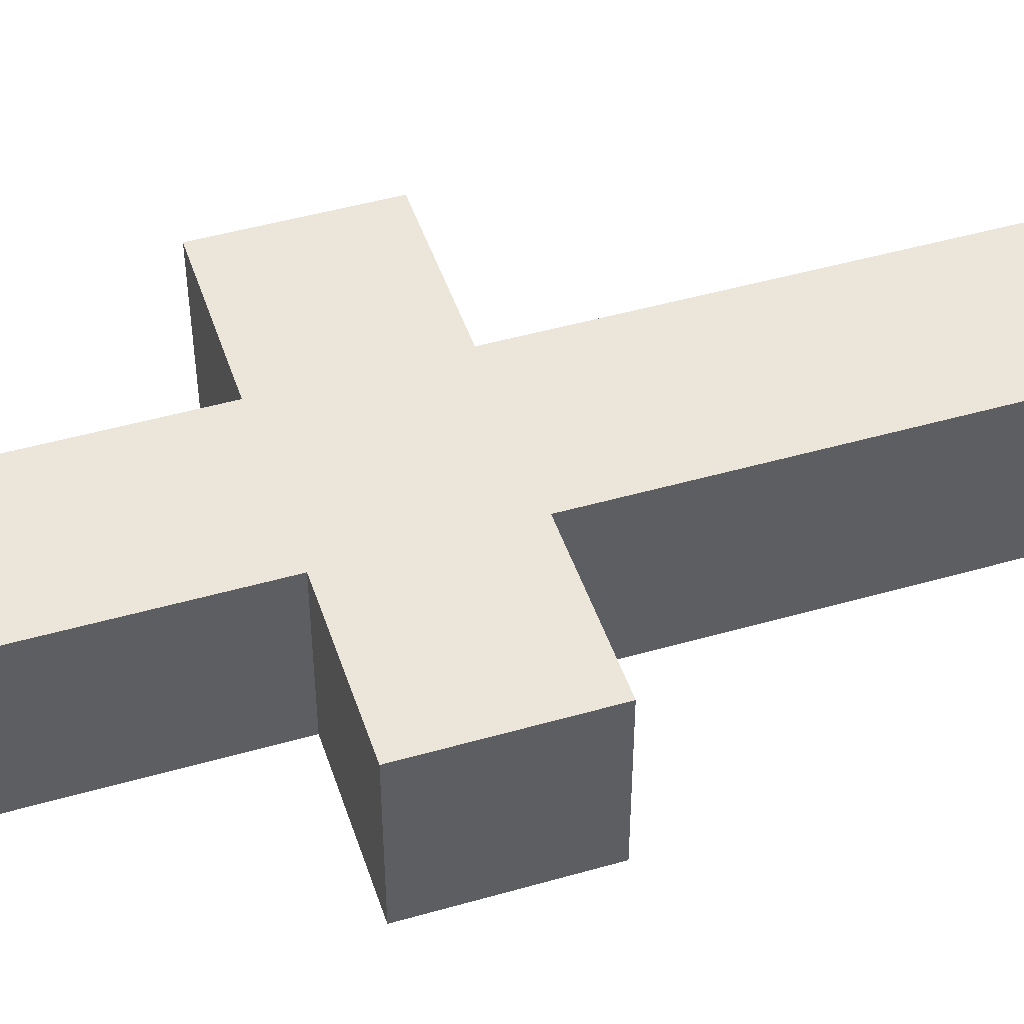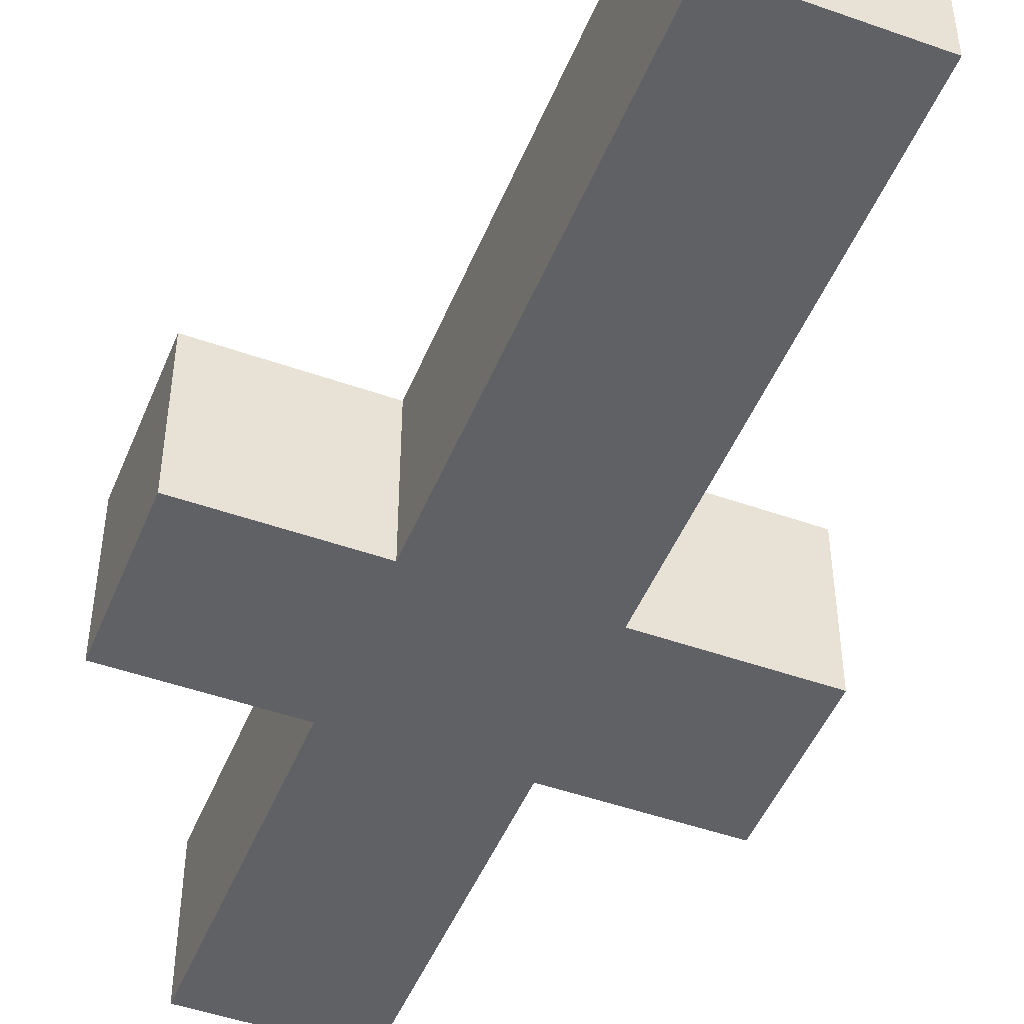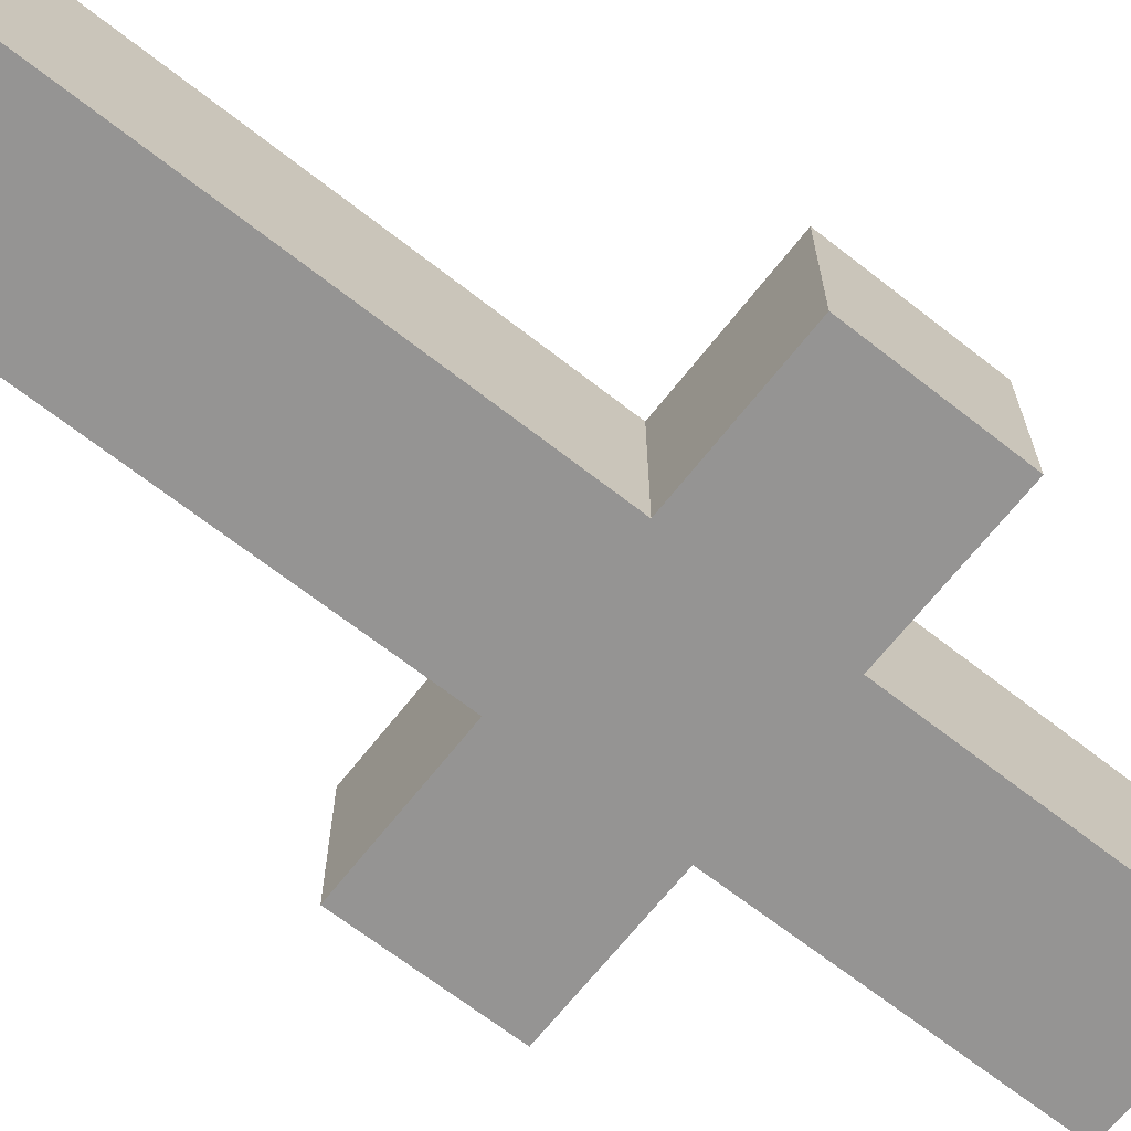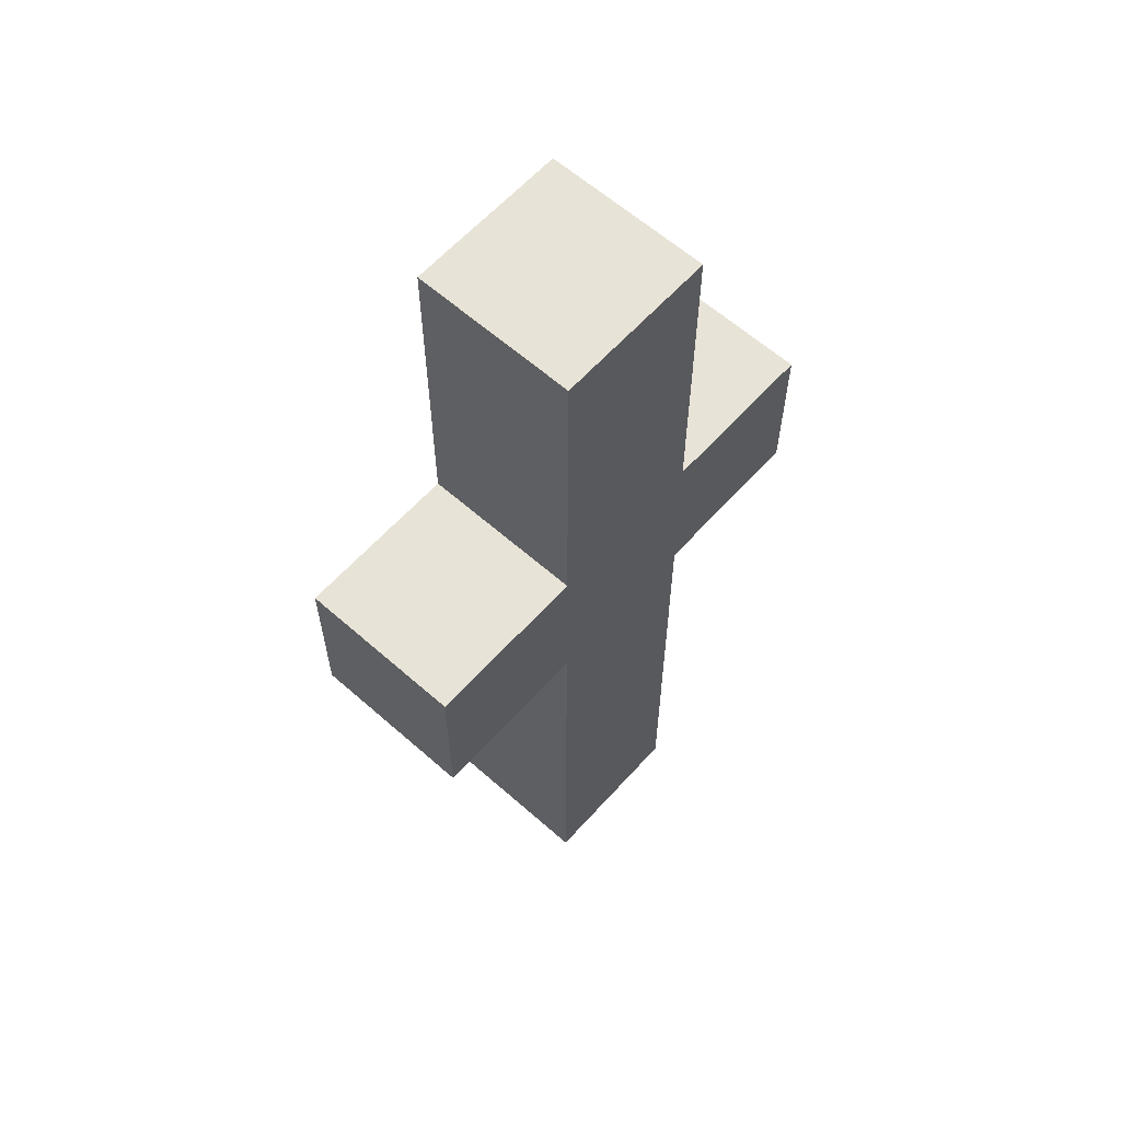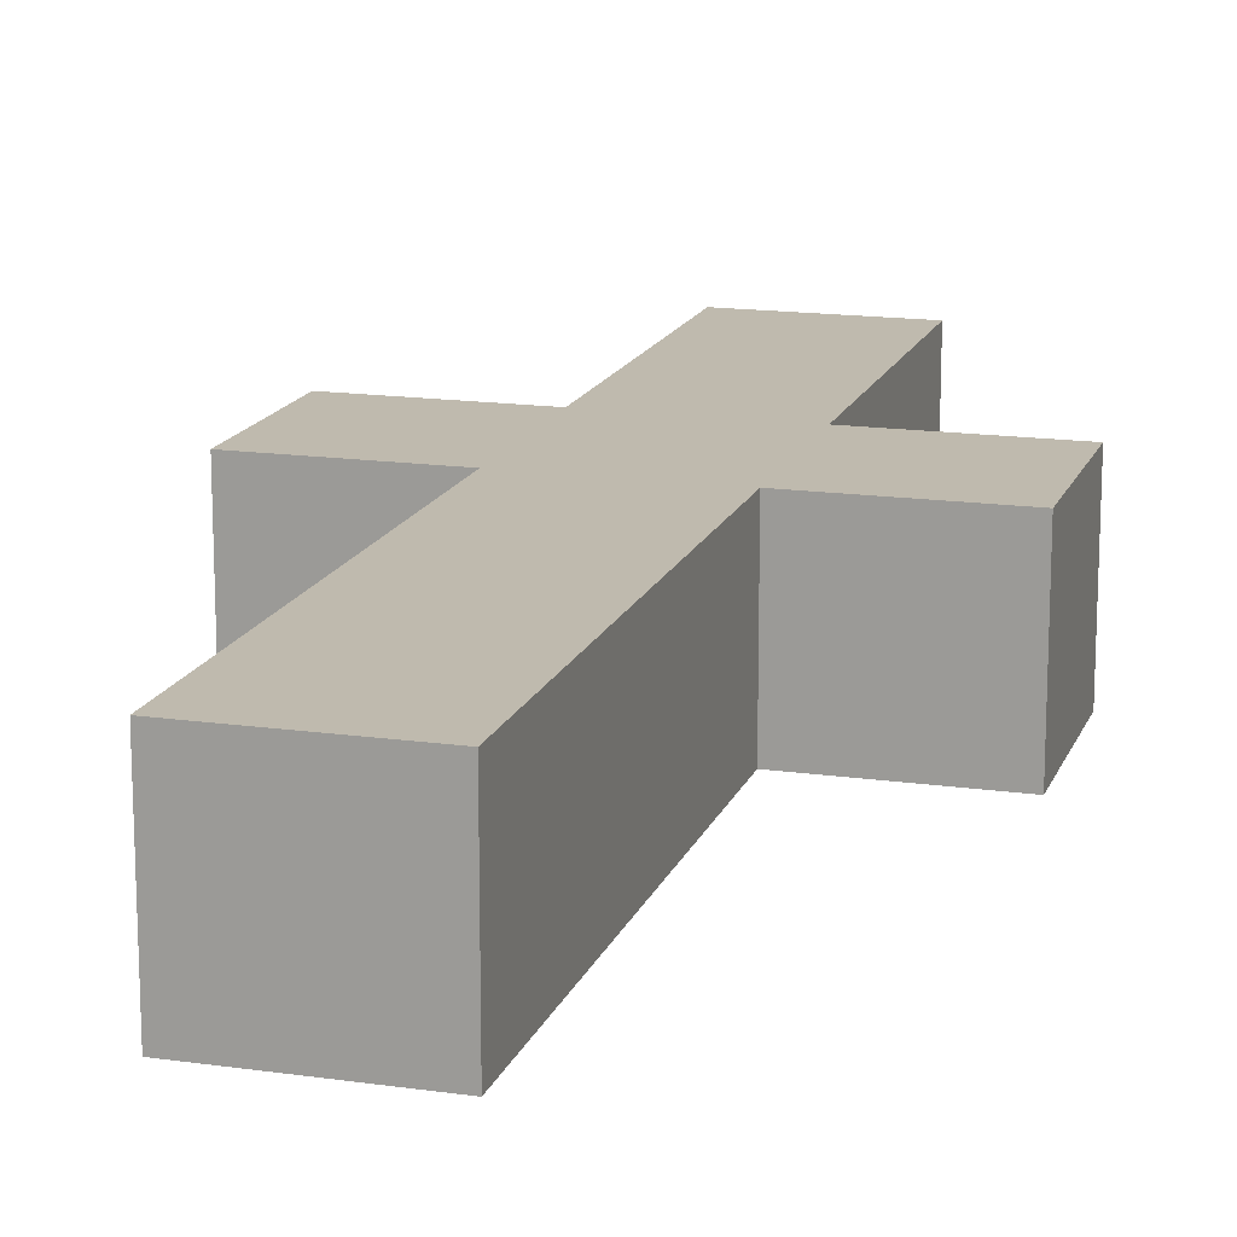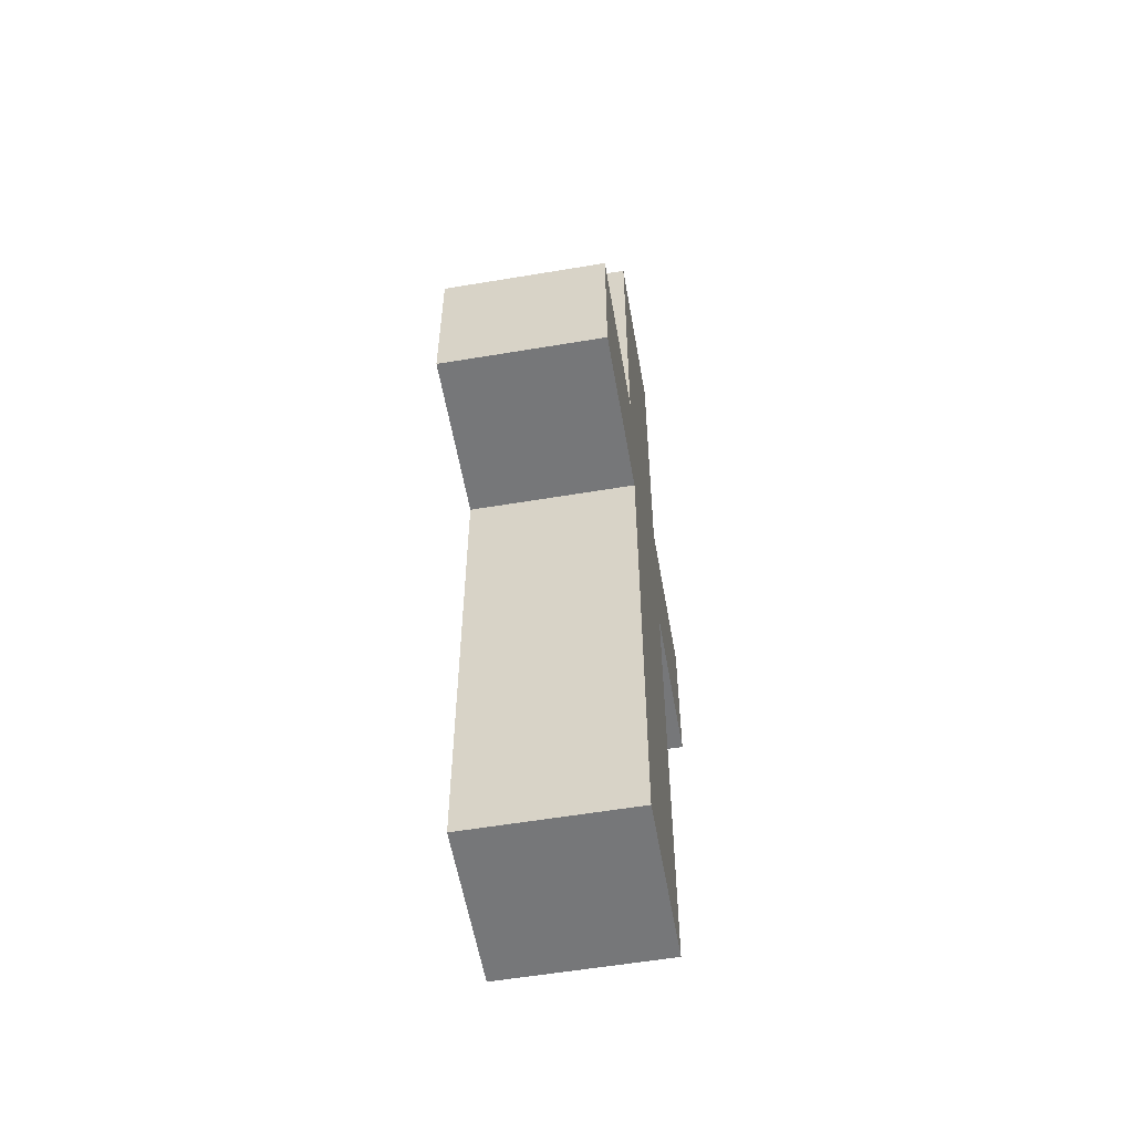
<metadata>
{"format":"obj","ext":"obj","renderer":"f3d","projection":"perspective","resolution":1024,"background":"white","views":[{"elev":47.1,"azim":72.0,"up":"+Y"},{"elev":-47.9,"azim":158.3,"up":"+Y"},{"elev":-67.2,"azim":-128.1,"up":"+Y"},{"elev":61.5,"azim":131.9,"up":"+Z"},{"elev":15.8,"azim":-163.5,"up":"+Y"},{"elev":-57.1,"azim":99.9,"up":"+Z"}]}
</metadata>
<code>
o Crafting - Table - Weapons
v -3.2 0.8 -11.9
v -3.2 0.8 -12
v -3.2 0.9 -11.9
v -3.2 0.9 -12
v -3.1 0.8 -11.7
v -3.1 0.8 -11.9
v -3.1 0.8 -12
v -3.1 0.8 -12.3
v -3.1 0.9 -11.7
v -3.1 0.9 -11.9
v -3.1 0.9 -12
v -3.1 0.9 -12.3
v -3 0.8 -11.7
v -3 0.8 -11.9
v -3 0.8 -12
v -3 0.8 -12.3
v -3 0.9 -11.7
v -3 0.9 -11.9
v -3 0.9 -12
v -3 0.9 -12.3
v -2.9 0.8 -11.9
v -2.9 0.8 -12
v -2.9 0.9 -11.9
v -2.9 0.9 -12
v -3.1 0.8 -11.7
v -3.1 0.9 -11.7
v -3 0.8 -11.7
v -3 0.9 -11.7
v -3.2 0.8 -11.9
v -3.2 0.9 -11.9
v -3.1 0.8 -11.9
v -3.1 0.9 -11.9
v -3 0.8 -11.9
v -3 0.9 -11.9
v -2.9 0.8 -11.9
v -2.9 0.9 -11.9
v -3.2 0.8 -12
v -3.2 0.9 -12
v -3.1 0.8 -12
v -3.1 0.9 -12
v -3 0.8 -12
v -3 0.9 -12
v -2.9 0.8 -12
v -2.9 0.9 -12
v -3.1 0.8 -12.3
v -3.1 0.9 -12.3
v -3 0.8 -12.3
v -3 0.9 -12.3
v -3.1 0.8 -11.7
v -3 0.8 -11.7
v -3.2 0.8 -11.9
v -3.1 0.8 -11.9
v -3 0.8 -11.9
v -2.9 0.8 -11.9
v -3.2 0.8 -12
v -3.1 0.8 -12
v -3 0.8 -12
v -2.9 0.8 -12
v -3.1 0.8 -12.3
v -3 0.8 -12.3
v -3.1 0.9 -11.7
v -3 0.9 -11.7
v -3.2 0.9 -11.9
v -3.1 0.9 -11.9
v -3 0.9 -11.9
v -2.9 0.9 -11.9
v -3.2 0.9 -12
v -3.1 0.9 -12
v -3 0.9 -12
v -2.9 0.9 -12
v -3.1 0.9 -12.3
v -3 0.9 -12.3
f 3 2 1
f 4 2 3
f 9 6 5
f 10 6 9
f 11 8 7
f 12 8 11
f 13 14 17
f 17 14 18
f 15 16 19
f 19 16 20
f 21 22 23
f 23 22 24
f 27 26 25
f 28 26 27
f 31 30 29
f 32 30 31
f 35 34 33
f 36 34 35
f 37 38 39
f 39 38 40
f 41 42 43
f 43 42 44
f 45 46 47
f 47 46 48
f 52 50 49
f 53 50 52
f 55 52 51
f 56 53 52
f 56 52 55
f 57 54 53
f 57 53 56
f 58 54 57
f 59 57 56
f 60 57 59
f 61 62 64
f 64 62 65
f 63 64 67
f 64 65 68
f 67 64 68
f 65 66 69
f 68 65 69
f 69 66 70
f 68 69 71
f 71 69 72

</code>
